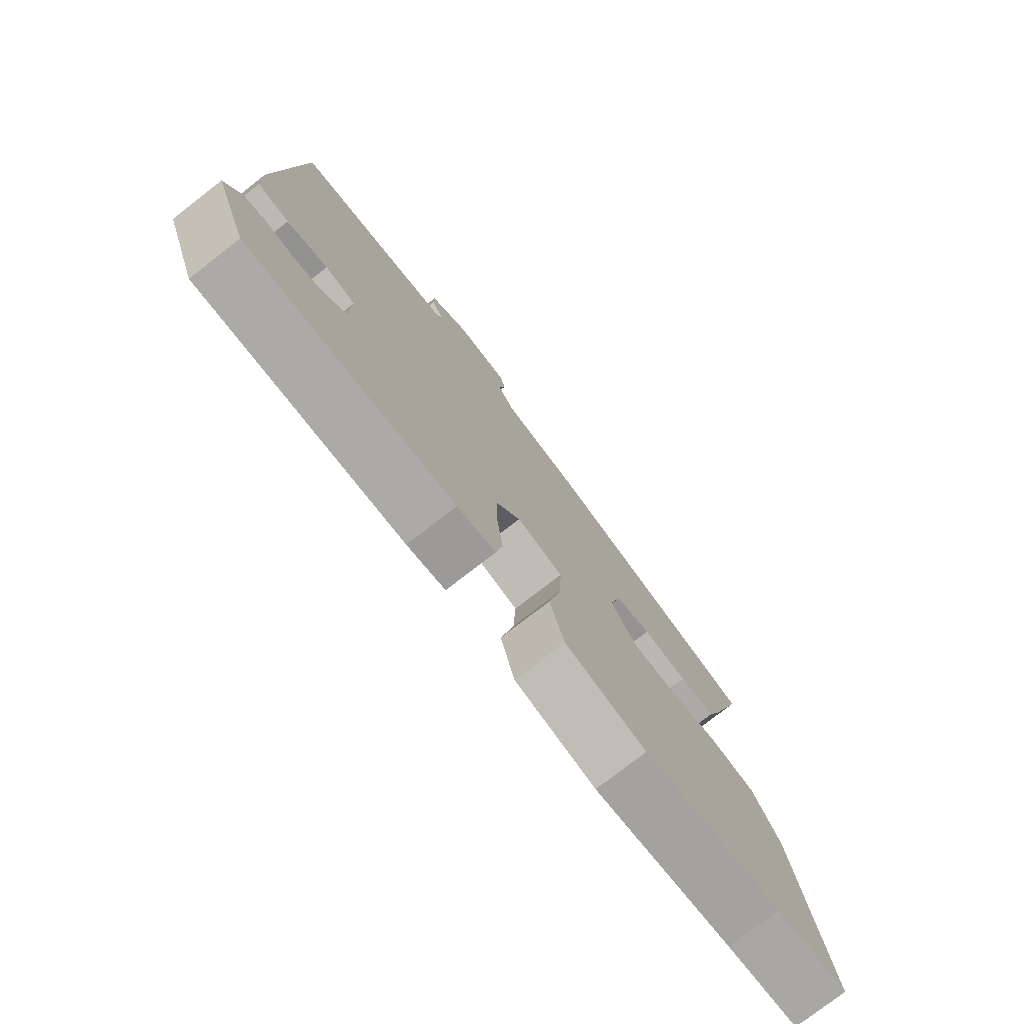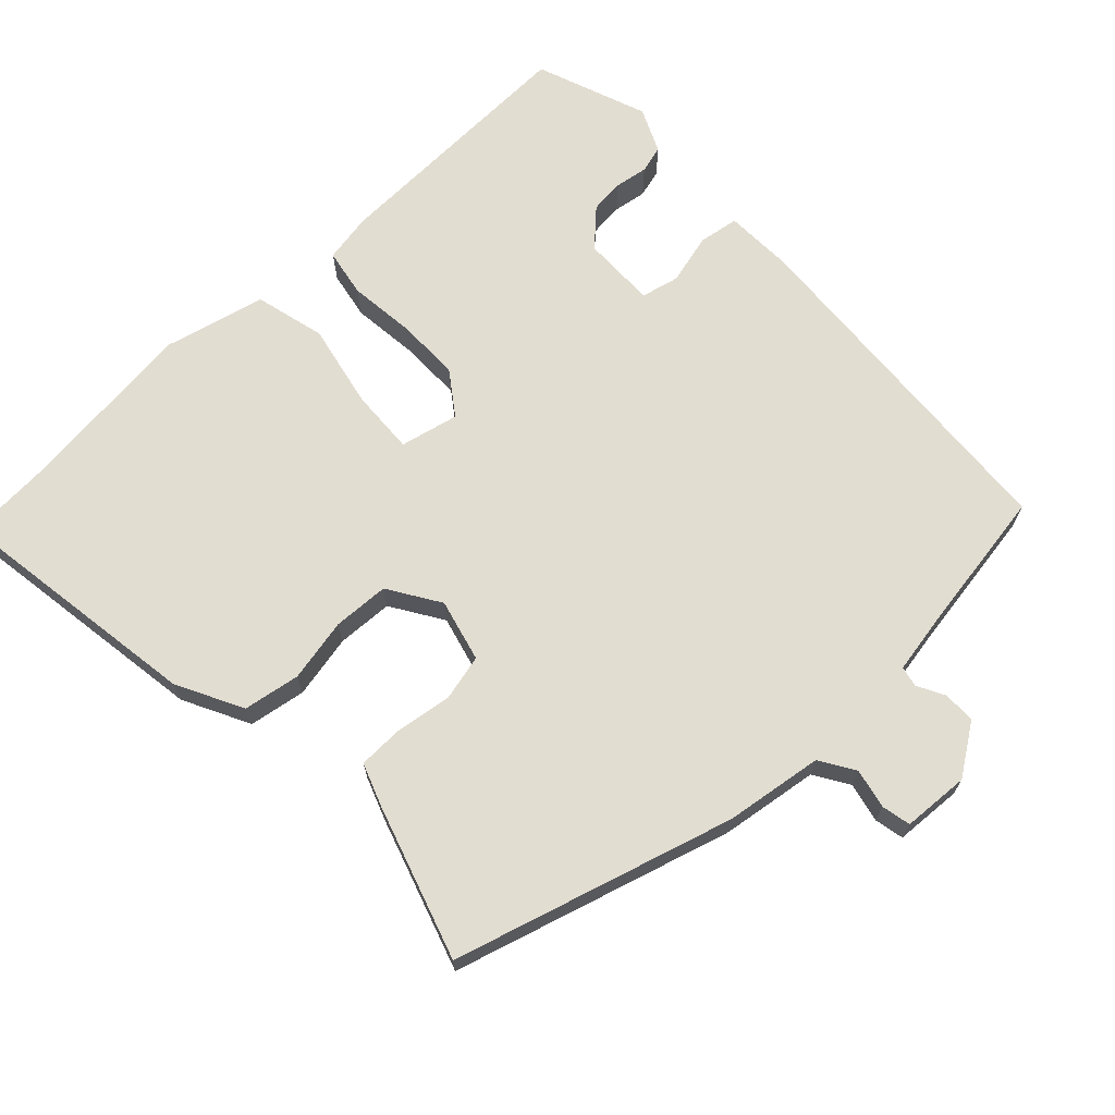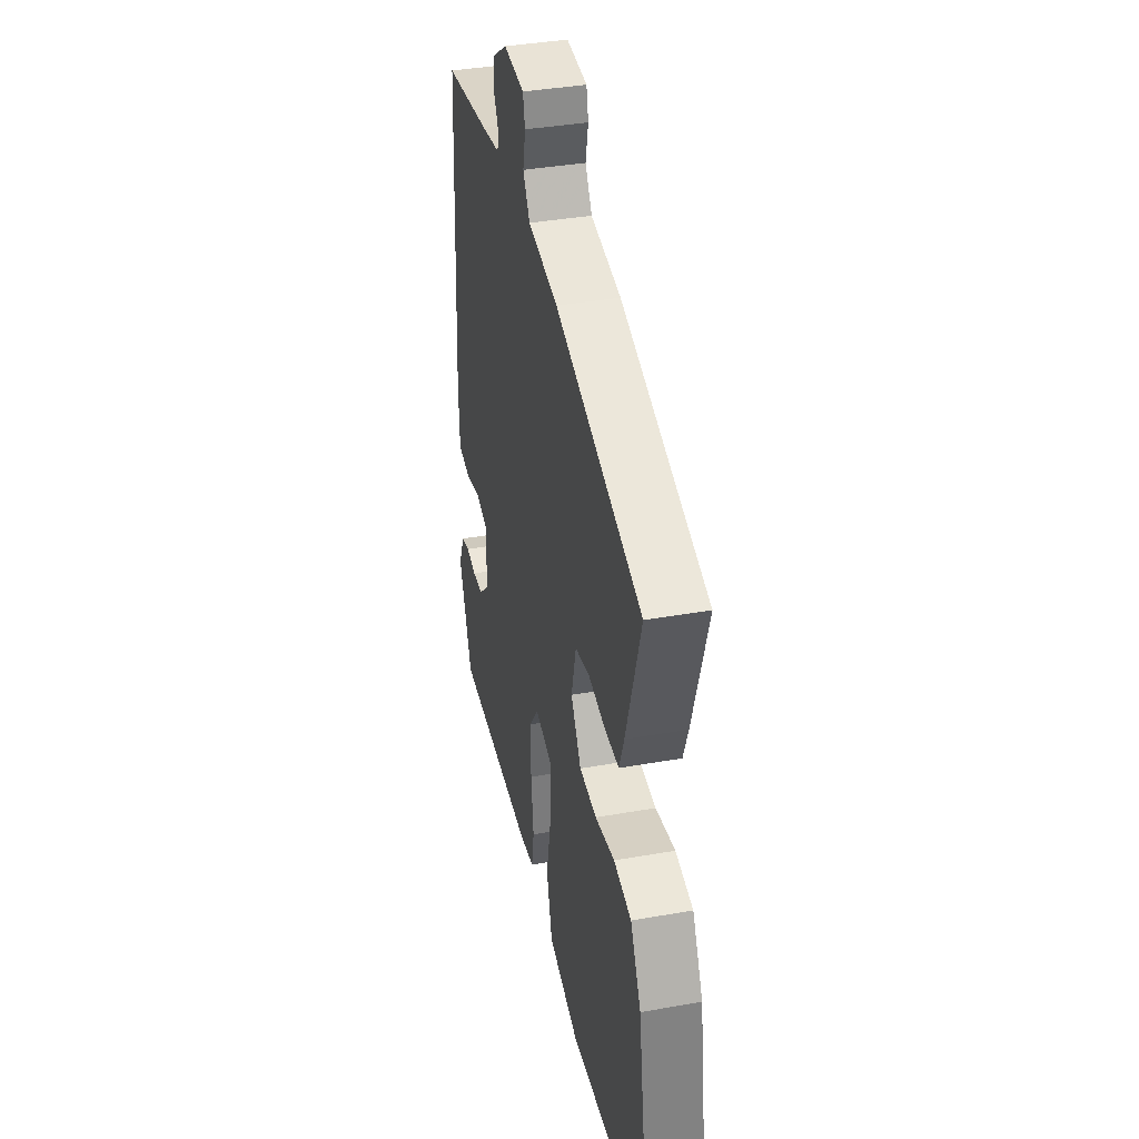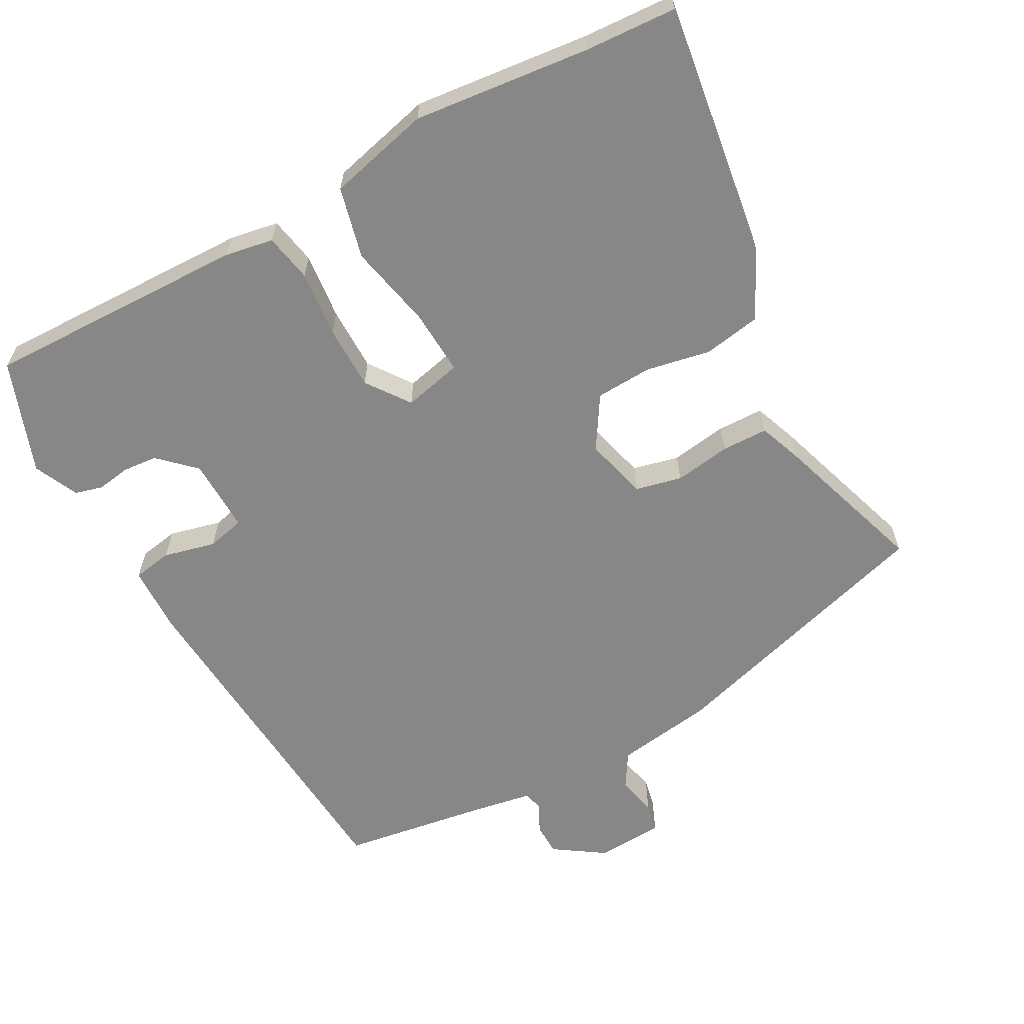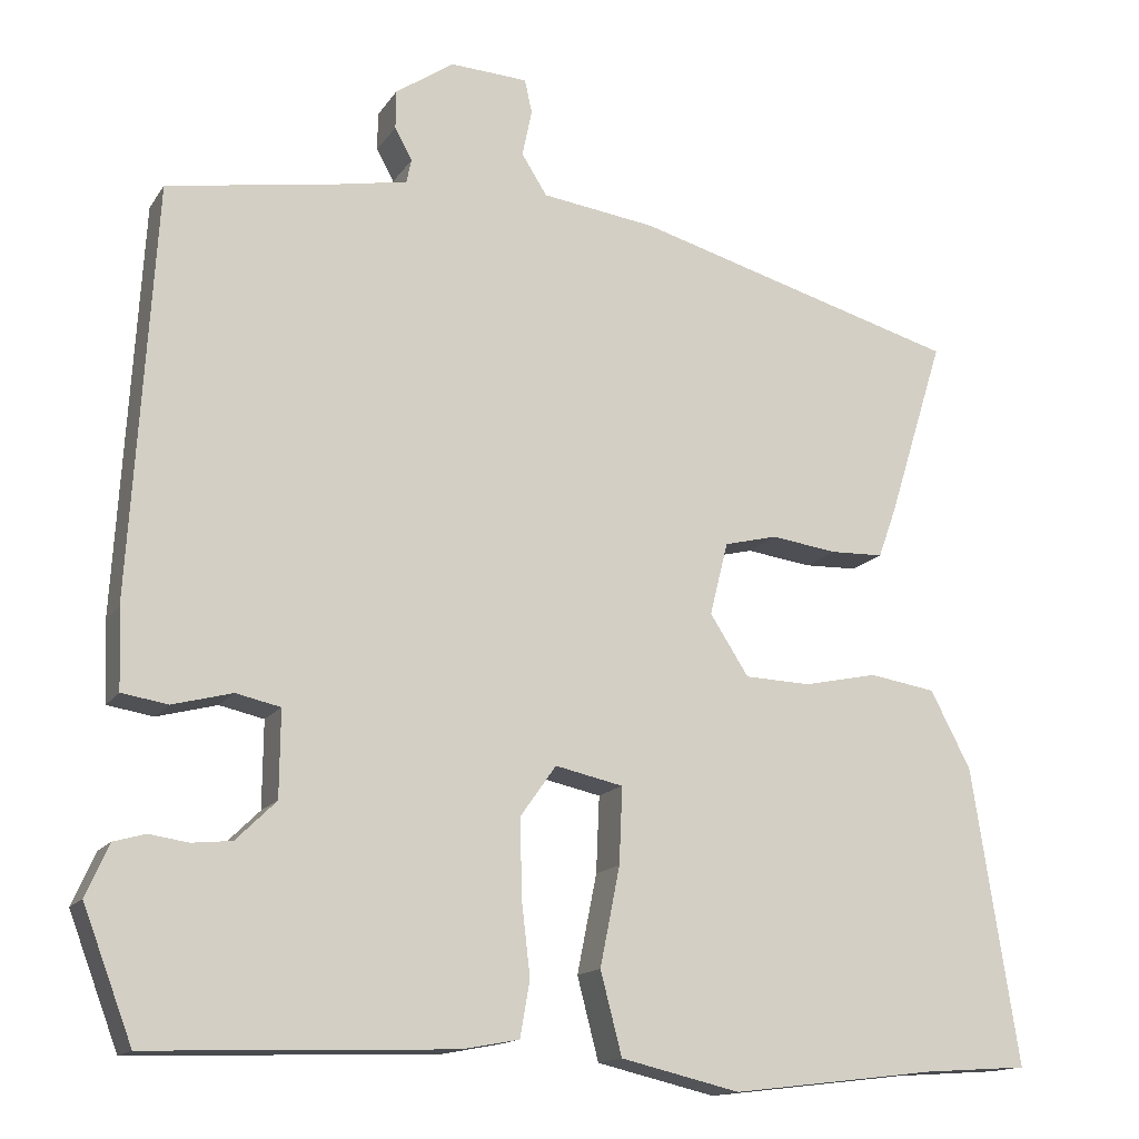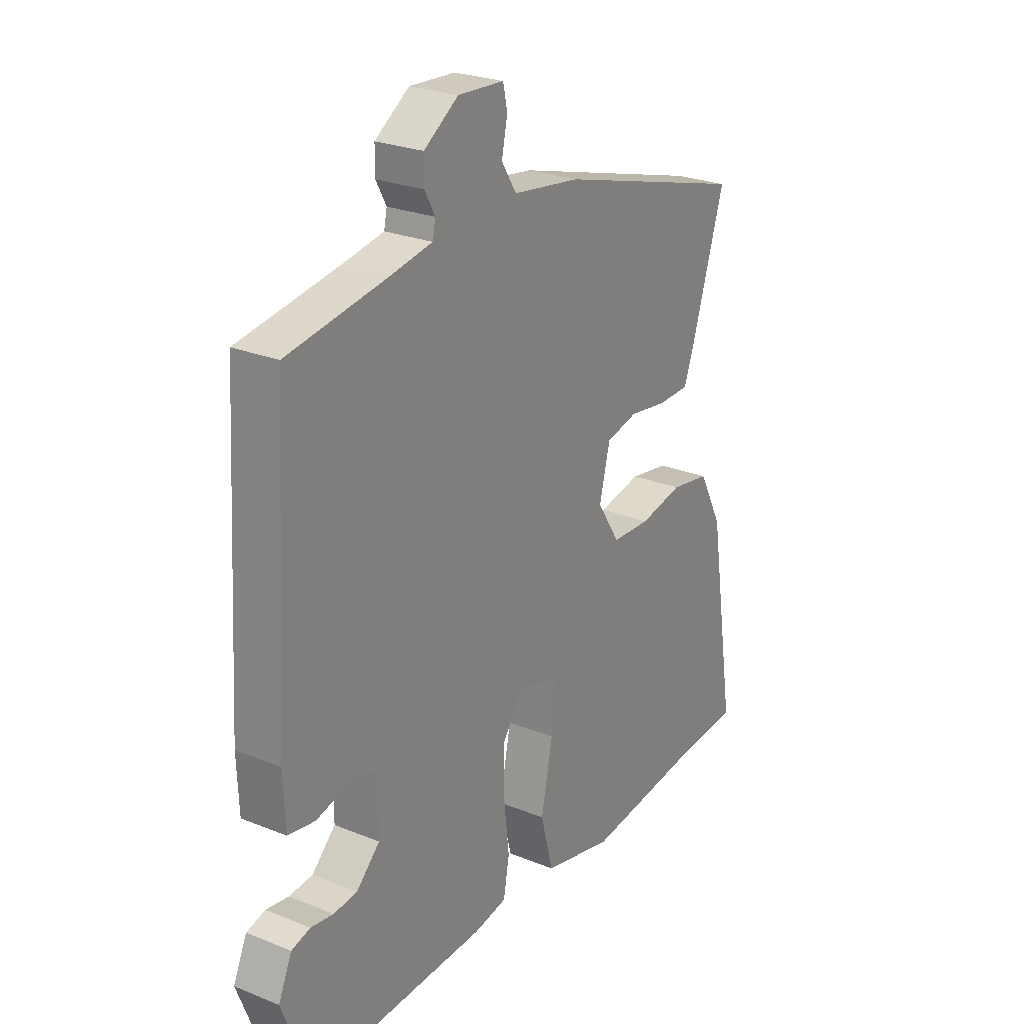
<metadata>
{"format":"obj","ext":"obj","renderer":"f3d","projection":"perspective","resolution":1024,"background":"white","views":[{"elev":-77.4,"azim":127.8,"up":"+Z"},{"elev":68.6,"azim":-43.0,"up":"+Y"},{"elev":38.8,"azim":-102.5,"up":"+Z"},{"elev":-62.4,"azim":-150.6,"up":"+Y"},{"elev":-14.8,"azim":158.1,"up":"+Z"},{"elev":25.3,"azim":123.1,"up":"+Z"}]}
</metadata>
<code>
v 0.484 0.07 -0.507
v 0.114 0.07 -0.494
v 0.045 0.07 -0.481
v 0.033 0.07 -0.413
v 0.044 0.07 -0.319
v 0.045 0.07 -0.228
v 0.002 0.07 -0.167
v -0.081 0.07 -0.185
v -0.077 0.07 -0.278
v -0.053 0.07 -0.398
v -0.079 0.07 -0.498
v -0.224 0.07 -0.532
v -0.473 0.07 -0.502
v -0.602 0.07 -0.493
v -0.545 0.07 -0.132
v -0.496 0.07 -0.038
v -0.415 0.07 -0.025
v -0.325 0.07 -0.044
v -0.245 0.07 -0.041
v -0.198 0.07 0.032
v -0.22 0.07 0.121
v -0.285 0.07 0.137
v -0.365 0.07 0.126
v -0.43 0.07 0.128
v -0.452 0.07 0.189
v -0.52 0.07 0.407
v -0.123 0.07 0.519
v 0.016 0.07 0.538
v 0.047 0.07 0.587
v 0.035 0.07 0.644
v 0.044 0.07 0.685
v 0.139 0.07 0.69
v 0.21 0.07 0.641
v 0.21 0.07 0.595
v 0.189 0.07 0.556
v 0.195 0.07 0.527
v 0.279 0.07 0.511
v 0.488 0.07 0.476
v 0.518 0.07 -0.025
v 0.514 0.07 -0.122
v 0.458 0.07 -0.131
v 0.385 0.07 -0.112
v 0.331 0.07 -0.124
v 0.332 0.07 -0.229
v 0.381 0.07 -0.277
v 0.43 0.07 -0.282
v 0.477 0.07 -0.275
v 0.516 0.07 -0.286
v 0.544 0.07 -0.349
v 0.484 0 -0.507
v 0.114 0 -0.494
v 0.045 0 -0.481
v 0.033 0 -0.413
v 0.044 0 -0.319
v 0.045 0 -0.228
v 0.002 0 -0.167
v -0.081 0 -0.185
v -0.077 0 -0.278
v -0.053 0 -0.398
v -0.079 0 -0.498
v -0.224 0 -0.532
v -0.473 0 -0.502
v -0.602 0 -0.493
v -0.545 0 -0.132
v -0.496 0 -0.038
v -0.415 0 -0.025
v -0.325 0 -0.044
v -0.245 0 -0.041
v -0.198 0 0.032
v -0.22 0 0.121
v -0.285 0 0.137
v -0.365 0 0.126
v -0.43 0 0.128
v -0.452 0 0.189
v -0.52 0 0.407
v -0.123 0 0.519
v 0.016 0 0.538
v 0.047 0 0.587
v 0.035 0 0.644
v 0.044 0 0.685
v 0.139 0 0.69
v 0.21 0 0.641
v 0.21 0 0.595
v 0.189 0 0.556
v 0.195 0 0.527
v 0.279 0 0.511
v 0.488 0 0.476
v 0.518 0 -0.025
v 0.514 0 -0.122
v 0.458 0 -0.131
v 0.385 0 -0.112
v 0.331 0 -0.124
v 0.332 0 -0.229
v 0.381 0 -0.277
v 0.43 0 -0.282
v 0.477 0 -0.275
v 0.516 0 -0.286
v 0.544 0 -0.349
f 46 47 48 49
f 45 46 49 1
f 44 45 1 2
f 43 44 2 3
f 39 40 41 42
f 37 38 39 42
f 36 37 42 43
f 32 33 34 35
f 32 35 36
f 29 30 31 32
f 28 29 32 36
f 22 23 24 25
f 21 22 25 26
f 15 16 17 18
f 13 14 15 18
f 13 18 19
f 12 13 19 20
f 9 10 11 12
f 8 9 12 20
f 43 3 4 5
f 43 5 6
f 36 43 6 7
f 21 26 27 28
f 20 21 28 36
f 7 8 20 36
f 98 97 96 95
f 50 98 95 94
f 51 50 94 93
f 52 51 93 92
f 91 90 89 88
f 91 88 87 86
f 92 91 86 85
f 84 83 82 81
f 85 84 81
f 81 80 79 78
f 85 81 78 77
f 74 73 72 71
f 75 74 71 70
f 67 66 65 64
f 67 64 63 62
f 68 67 62
f 69 68 62 61
f 61 60 59 58
f 69 61 58 57
f 54 53 52 92
f 55 54 92
f 56 55 92 85
f 77 76 75 70
f 85 77 70 69
f 85 69 57 56
f 1 50 51 2
f 2 51 52 3
f 3 52 53 4
f 4 53 54 5
f 5 54 55 6
f 6 55 56 7
f 7 56 57 8
f 8 57 58 9
f 9 58 59 10
f 10 59 60 11
f 11 60 61 12
f 12 61 62 13
f 13 62 63 14
f 14 63 64 15
f 15 64 65 16
f 16 65 66 17
f 17 66 67 18
f 18 67 68 19
f 19 68 69 20
f 20 69 70 21
f 21 70 71 22
f 22 71 72 23
f 23 72 73 24
f 24 73 74 25
f 25 74 75 26
f 26 75 76 27
f 27 76 77 28
f 28 77 78 29
f 29 78 79 30
f 30 79 80 31
f 31 80 81 32
f 32 81 82 33
f 33 82 83 34
f 34 83 84 35
f 35 84 85 36
f 36 85 86 37
f 37 86 87 38
f 38 87 88 39
f 39 88 89 40
f 40 89 90 41
f 41 90 91 42
f 42 91 92 43
f 43 92 93 44
f 44 93 94 45
f 45 94 95 46
f 46 95 96 47
f 47 96 97 48
f 48 97 98 49
f 49 98 50 1

</code>
